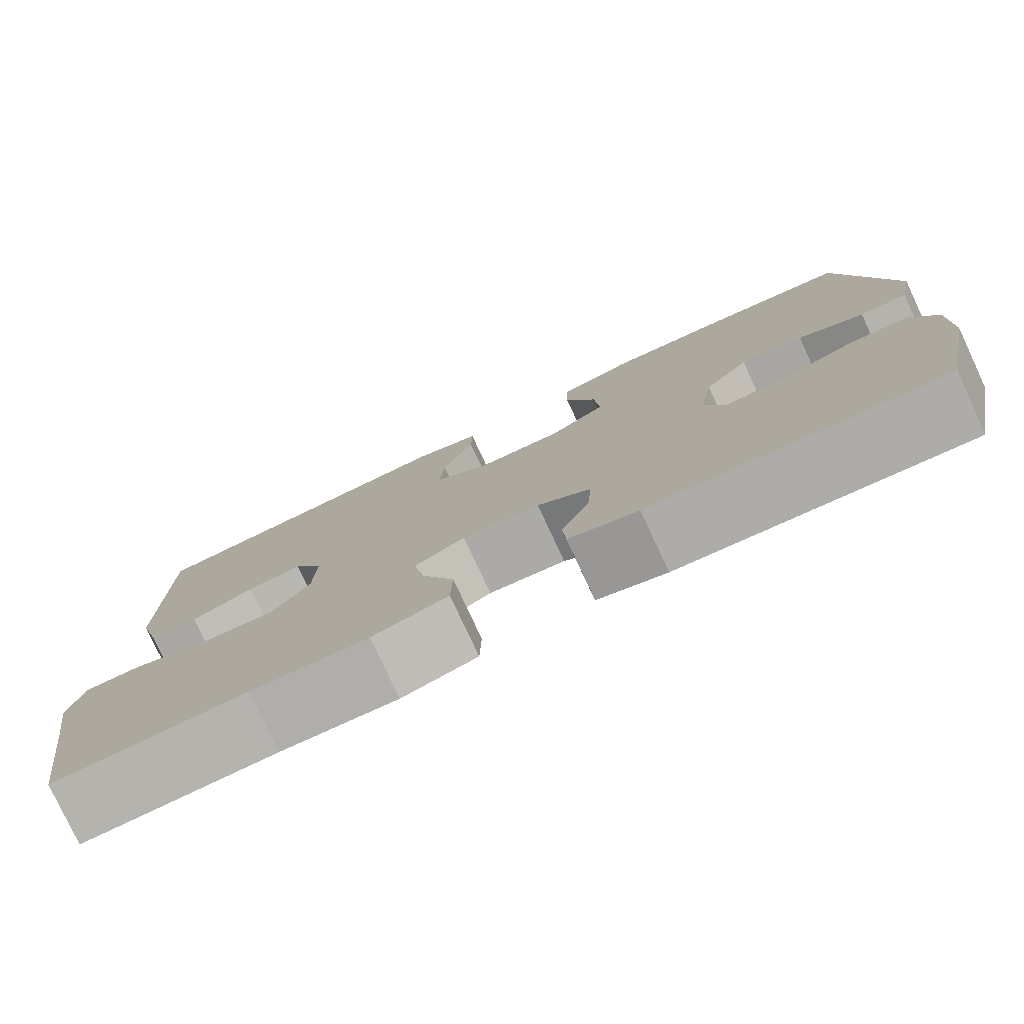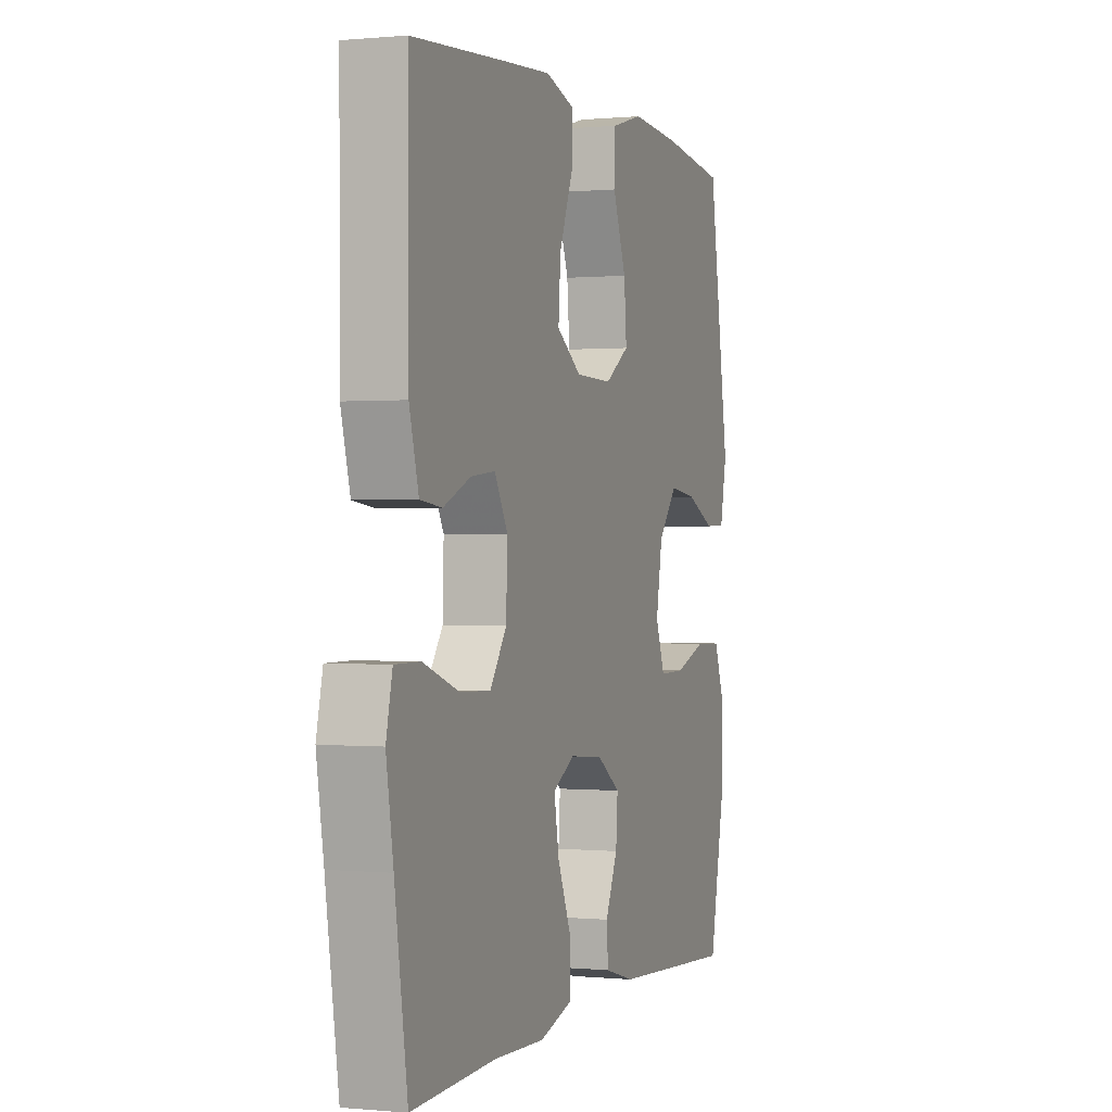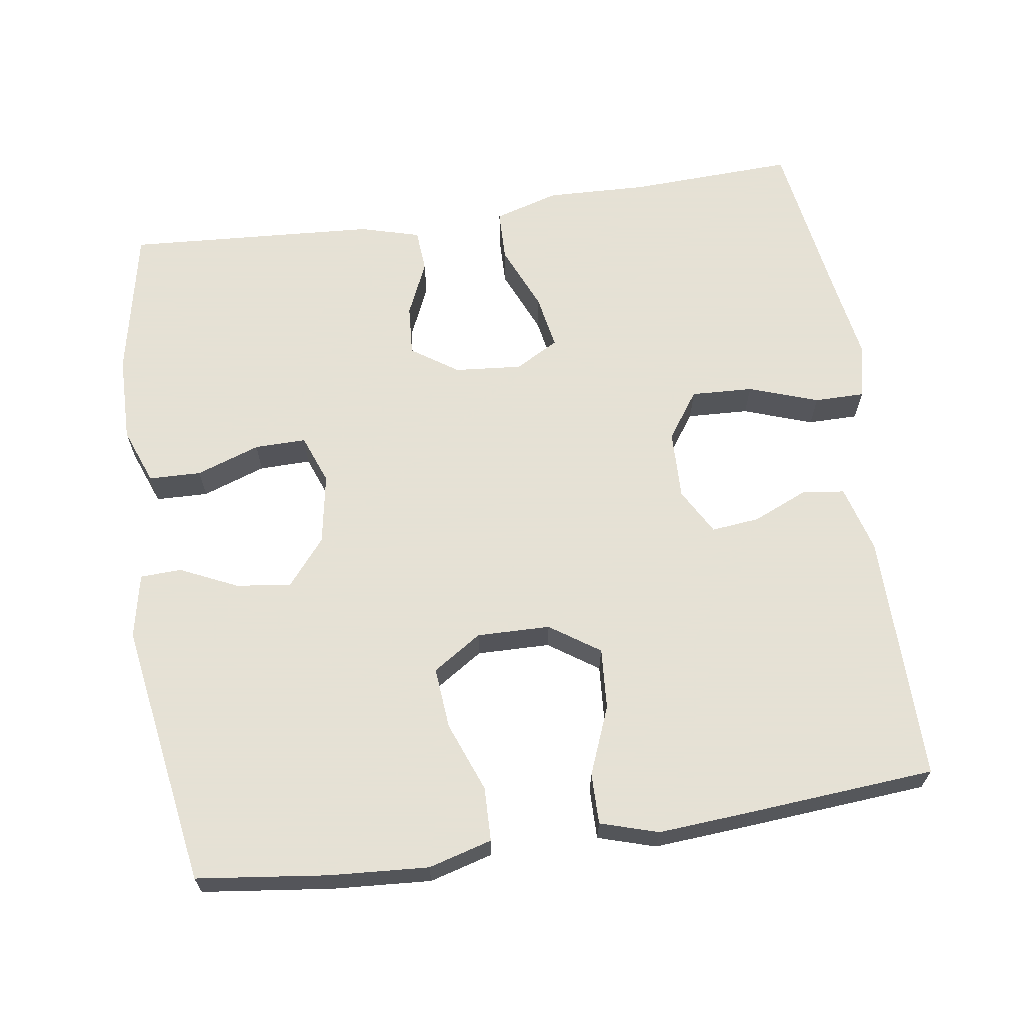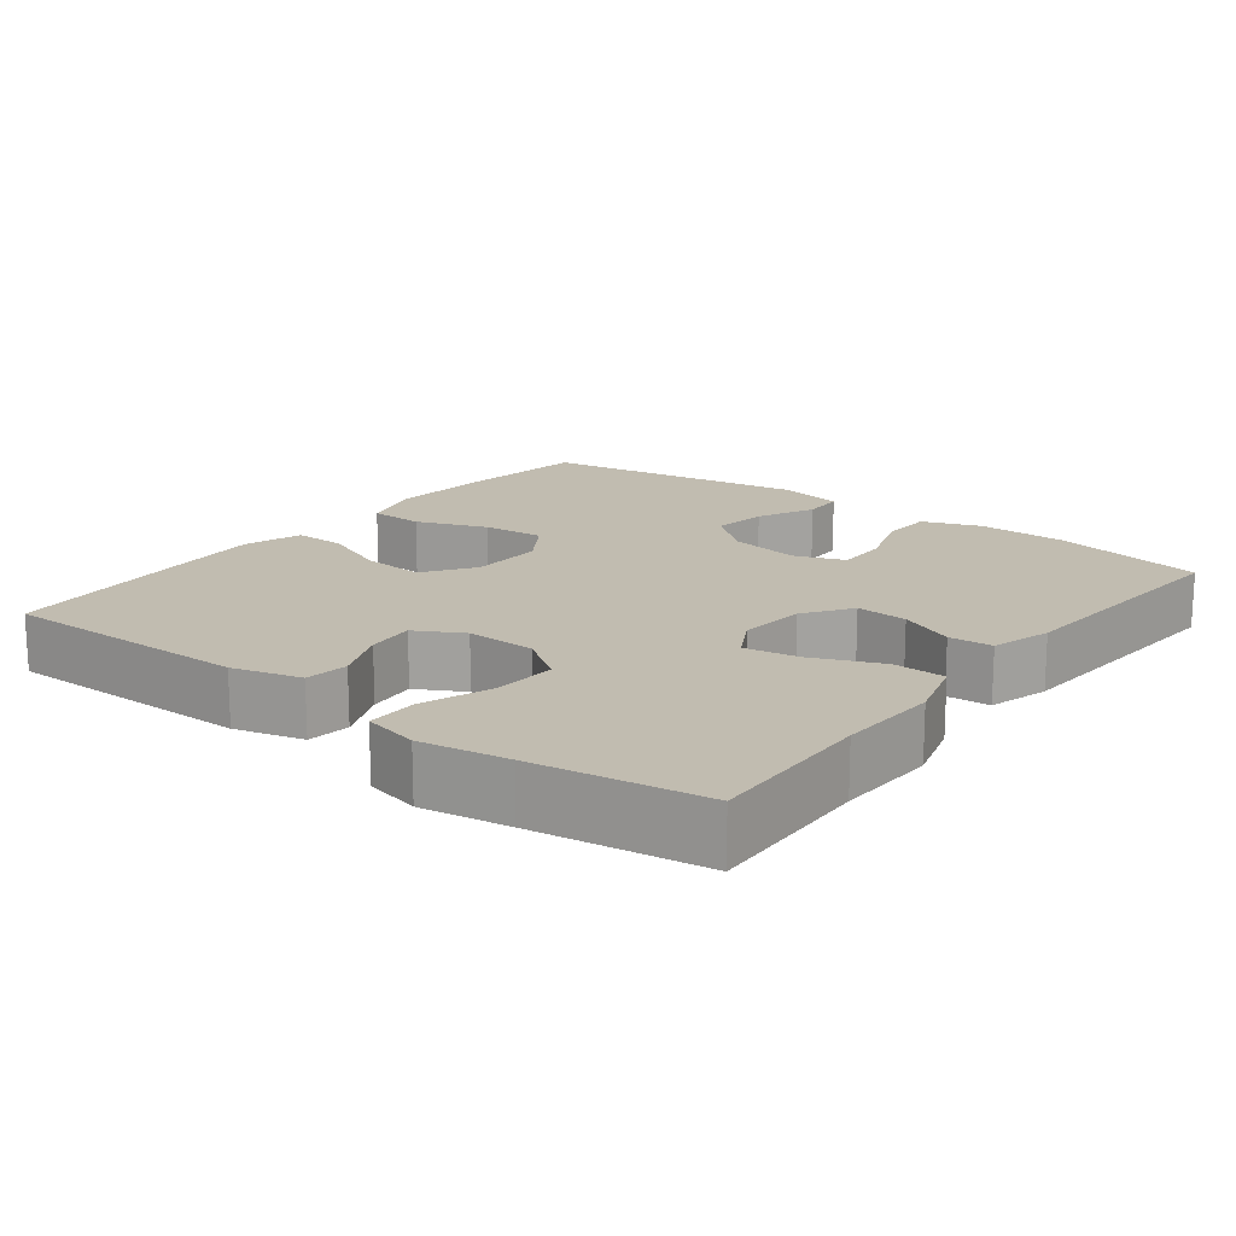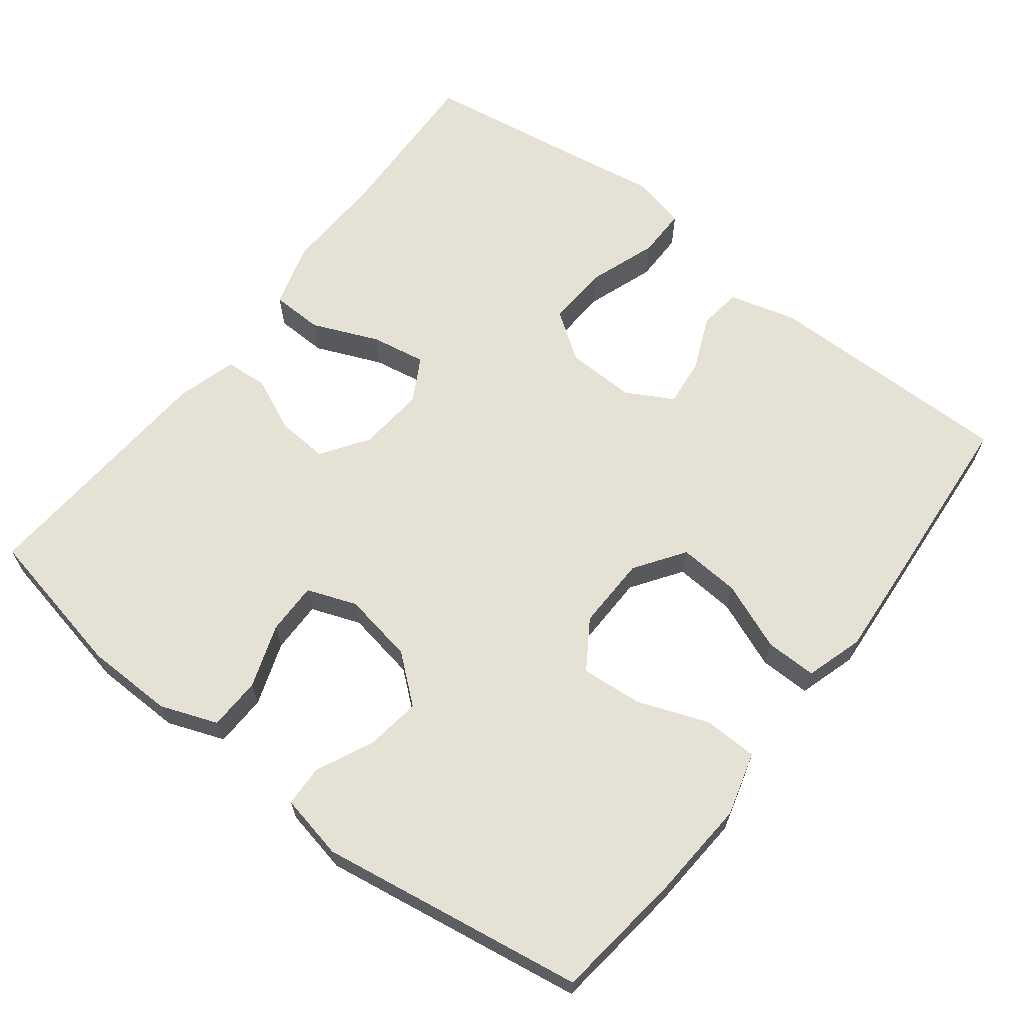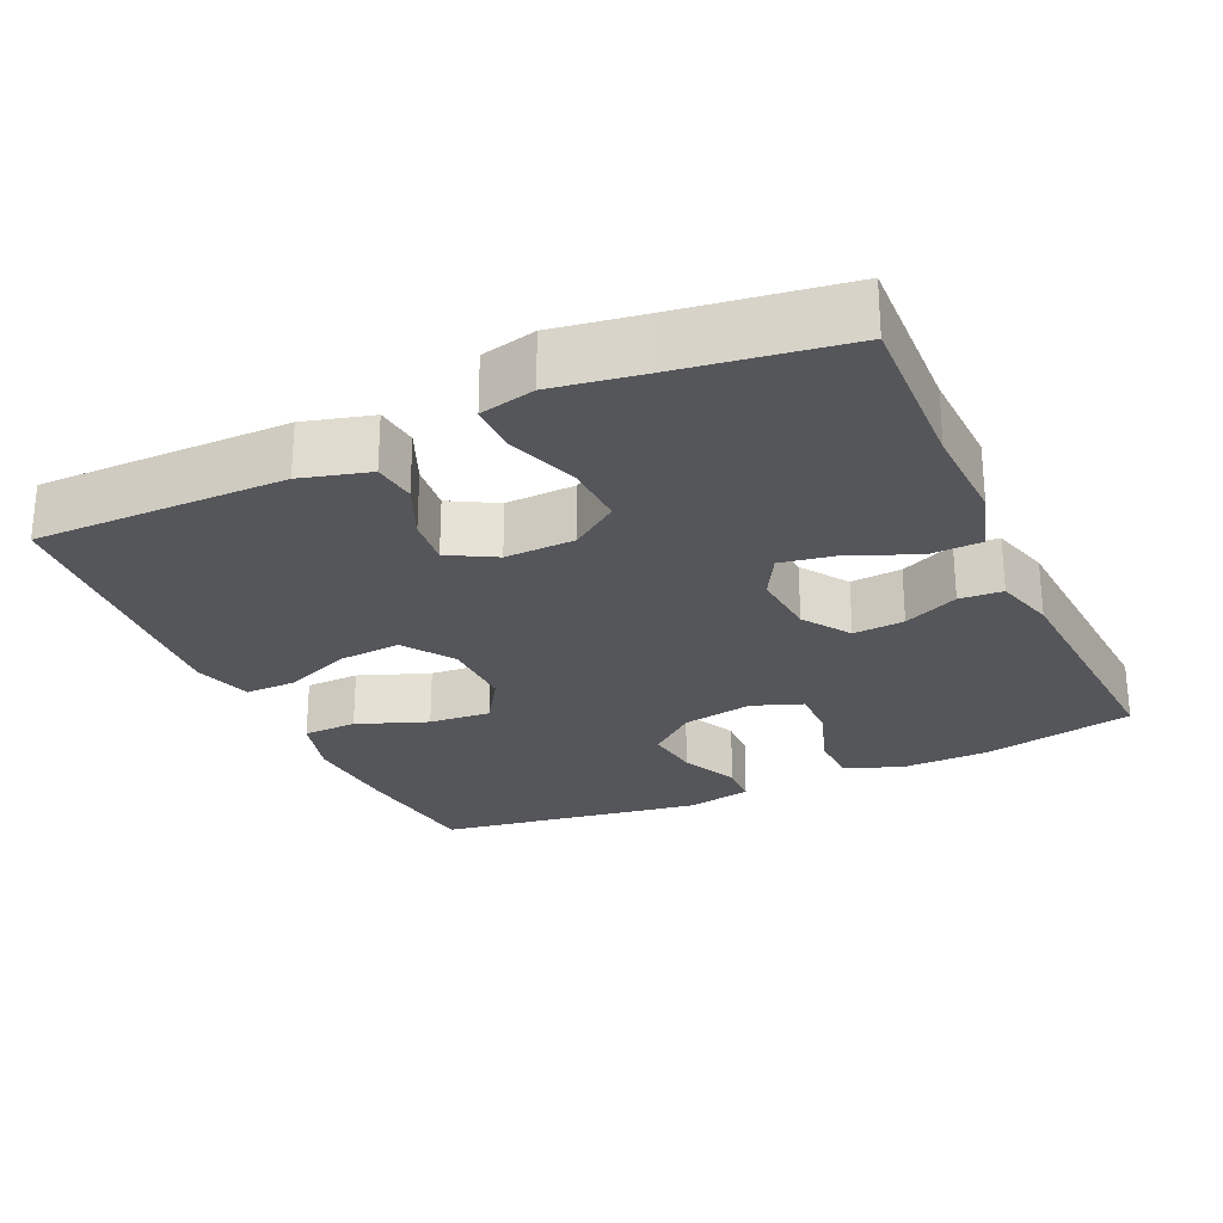
<metadata>
{"format":"obj","ext":"obj","renderer":"f3d","projection":"perspective","resolution":1024,"background":"white","views":[{"elev":-78.9,"azim":-155.0,"up":"+Z"},{"elev":0.2,"azim":109.8,"up":"+Z"},{"elev":64.9,"azim":-8.5,"up":"+Y"},{"elev":16.5,"azim":127.7,"up":"+Y"},{"elev":64.8,"azim":-52.3,"up":"+Y"},{"elev":-26.0,"azim":114.6,"up":"+Y"}]}
</metadata>
<code>
v -0.5 0.07 -0.5
v -0.542 0.07 -0.295
v -0.544 0.07 -0.176
v -0.515 0.07 -0.099
v -0.444 0.07 -0.097
v -0.358 0.07 -0.127
v -0.288 0.07 -0.128
v -0.263 0.07 -0.061
v -0.28 0.07 0.035
v -0.332 0.07 0.098
v -0.406 0.07 0.088
v -0.483 0.07 0.052
v -0.539 0.07 0.054
v -0.557 0.07 0.142
v -0.5 0.07 0.5
v -0.323 0.07 0.522
v -0.19 0.07 0.531
v -0.104 0.07 0.507
v -0.102 0.07 0.434
v -0.138 0.07 0.339
v -0.145 0.07 0.256
v -0.079 0.07 0.213
v 0.02 0.07 0.215
v 0.087 0.07 0.261
v 0.081 0.07 0.344
v 0.044 0.07 0.436
v 0.043 0.07 0.505
v 0.121 0.07 0.529
v 0.245 0.07 0.52
v 0.5 0.07 0.5
v 0.499 0.07 0.162
v 0.474 0.07 0.07
v 0.416 0.07 0.063
v 0.342 0.07 0.095
v 0.277 0.07 0.102
v 0.242 0.07 0.039
v 0.245 0.07 -0.055
v 0.29 0.07 -0.119
v 0.374 0.07 -0.115
v 0.468 0.07 -0.082
v 0.536 0.07 -0.082
v 0.553 0.07 -0.156
v 0.534 0.07 -0.273
v 0.5 0.07 -0.5
v 0.275 0.07 -0.491
v 0.139 0.07 -0.496
v 0.051 0.07 -0.47
v 0.049 0.07 -0.4
v 0.087 0.07 -0.31
v 0.1 0.07 -0.236
v 0.041 0.07 -0.203
v -0.05 0.07 -0.211
v -0.113 0.07 -0.254
v -0.108 0.07 -0.323
v -0.075 0.07 -0.397
v -0.079 0.07 -0.455
v -0.16 0.07 -0.478
v -0.5 0 -0.5
v -0.542 0 -0.295
v -0.544 0 -0.176
v -0.515 0 -0.099
v -0.444 0 -0.097
v -0.358 0 -0.127
v -0.288 0 -0.128
v -0.263 0 -0.061
v -0.28 0 0.035
v -0.332 0 0.098
v -0.406 0 0.088
v -0.483 0 0.052
v -0.539 0 0.054
v -0.557 0 0.142
v -0.5 0 0.5
v -0.323 0 0.522
v -0.19 0 0.531
v -0.104 0 0.507
v -0.102 0 0.434
v -0.138 0 0.339
v -0.145 0 0.256
v -0.079 0 0.213
v 0.02 0 0.215
v 0.087 0 0.261
v 0.081 0 0.344
v 0.044 0 0.436
v 0.043 0 0.505
v 0.121 0 0.529
v 0.245 0 0.52
v 0.5 0 0.5
v 0.499 0 0.162
v 0.474 0 0.07
v 0.416 0 0.063
v 0.342 0 0.095
v 0.277 0 0.102
v 0.242 0 0.039
v 0.245 0 -0.055
v 0.29 0 -0.119
v 0.374 0 -0.115
v 0.468 0 -0.082
v 0.536 0 -0.082
v 0.553 0 -0.156
v 0.534 0 -0.273
v 0.5 0 -0.5
v 0.275 0 -0.491
v 0.139 0 -0.496
v 0.051 0 -0.47
v 0.049 0 -0.4
v 0.087 0 -0.31
v 0.1 0 -0.236
v 0.041 0 -0.203
v -0.05 0 -0.211
v -0.113 0 -0.254
v -0.108 0 -0.323
v -0.075 0 -0.397
v -0.079 0 -0.455
v -0.16 0 -0.478
f 4 5 6
f 3 4 6
f 2 3 6
f 1 2 6
f 57 1 6
f 56 57 6
f 55 56 6
f 54 55 6
f 53 54 6 7
f 52 53 7 8
f 51 52 8 9
f 50 51 9 10
f 47 48 49
f 46 47 49
f 45 46 49
f 45 49 50
f 44 45 50
f 43 44 50
f 42 43 50
f 41 42 50
f 40 41 50
f 39 40 50
f 38 39 50
f 37 38 50 10
f 32 33 34
f 31 32 34
f 30 31 34
f 29 30 34
f 28 29 34
f 27 28 34
f 26 27 34
f 25 26 34
f 24 25 34 35
f 23 24 35 36
f 18 19 20
f 17 18 20
f 16 17 20
f 15 16 20
f 14 15 20
f 13 14 20
f 12 13 20
f 11 12 20
f 10 11 20 21
f 36 37 10
f 23 36 10
f 22 23 10
f 10 21 22
f 63 62 61
f 63 61 60
f 63 60 59
f 63 59 58
f 63 58 114
f 63 114 113
f 63 113 112
f 63 112 111
f 64 63 111 110
f 65 64 110 109
f 66 65 109 108
f 67 66 108 107
f 106 105 104
f 106 104 103
f 106 103 102
f 107 106 102
f 107 102 101
f 107 101 100
f 107 100 99
f 107 99 98
f 107 98 97
f 107 97 96
f 107 96 95
f 67 107 95 94
f 91 90 89
f 91 89 88
f 91 88 87
f 91 87 86
f 91 86 85
f 91 85 84
f 91 84 83
f 91 83 82
f 92 91 82 81
f 93 92 81 80
f 77 76 75
f 77 75 74
f 77 74 73
f 77 73 72
f 77 72 71
f 77 71 70
f 77 70 69
f 77 69 68
f 78 77 68 67
f 67 94 93
f 67 93 80
f 67 80 79
f 79 78 67
f 1 58 59 2
f 2 59 60 3
f 3 60 61 4
f 4 61 62 5
f 5 62 63 6
f 6 63 64 7
f 7 64 65 8
f 8 65 66 9
f 9 66 67 10
f 10 67 68 11
f 11 68 69 12
f 12 69 70 13
f 13 70 71 14
f 14 71 72 15
f 15 72 73 16
f 16 73 74 17
f 17 74 75 18
f 18 75 76 19
f 19 76 77 20
f 20 77 78 21
f 21 78 79 22
f 22 79 80 23
f 23 80 81 24
f 24 81 82 25
f 25 82 83 26
f 26 83 84 27
f 27 84 85 28
f 28 85 86 29
f 29 86 87 30
f 30 87 88 31
f 31 88 89 32
f 32 89 90 33
f 33 90 91 34
f 34 91 92 35
f 35 92 93 36
f 36 93 94 37
f 37 94 95 38
f 38 95 96 39
f 39 96 97 40
f 40 97 98 41
f 41 98 99 42
f 42 99 100 43
f 43 100 101 44
f 44 101 102 45
f 45 102 103 46
f 46 103 104 47
f 47 104 105 48
f 48 105 106 49
f 49 106 107 50
f 50 107 108 51
f 51 108 109 52
f 52 109 110 53
f 53 110 111 54
f 54 111 112 55
f 55 112 113 56
f 56 113 114 57
f 57 114 58 1

</code>
